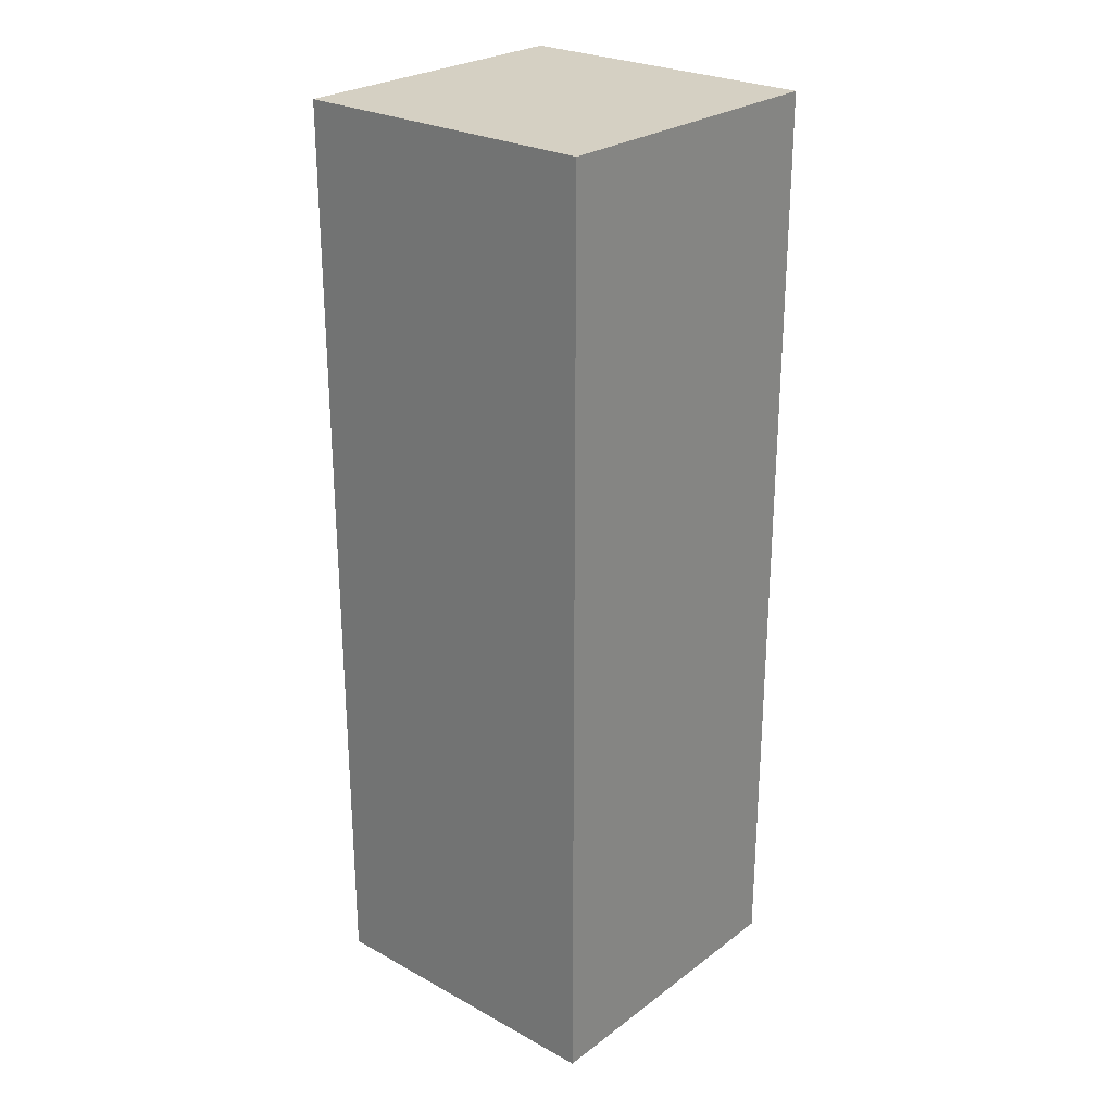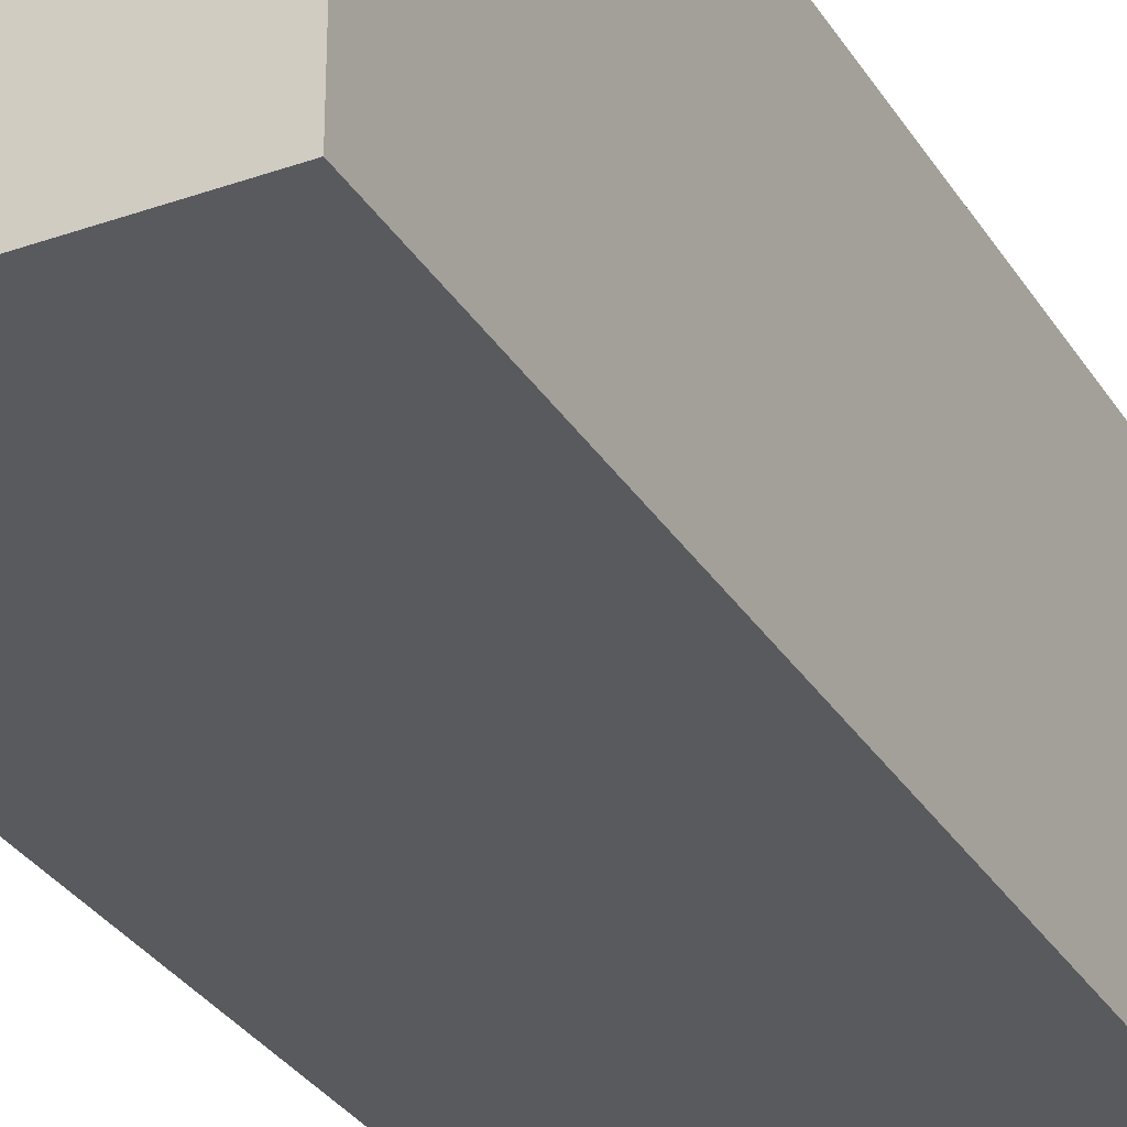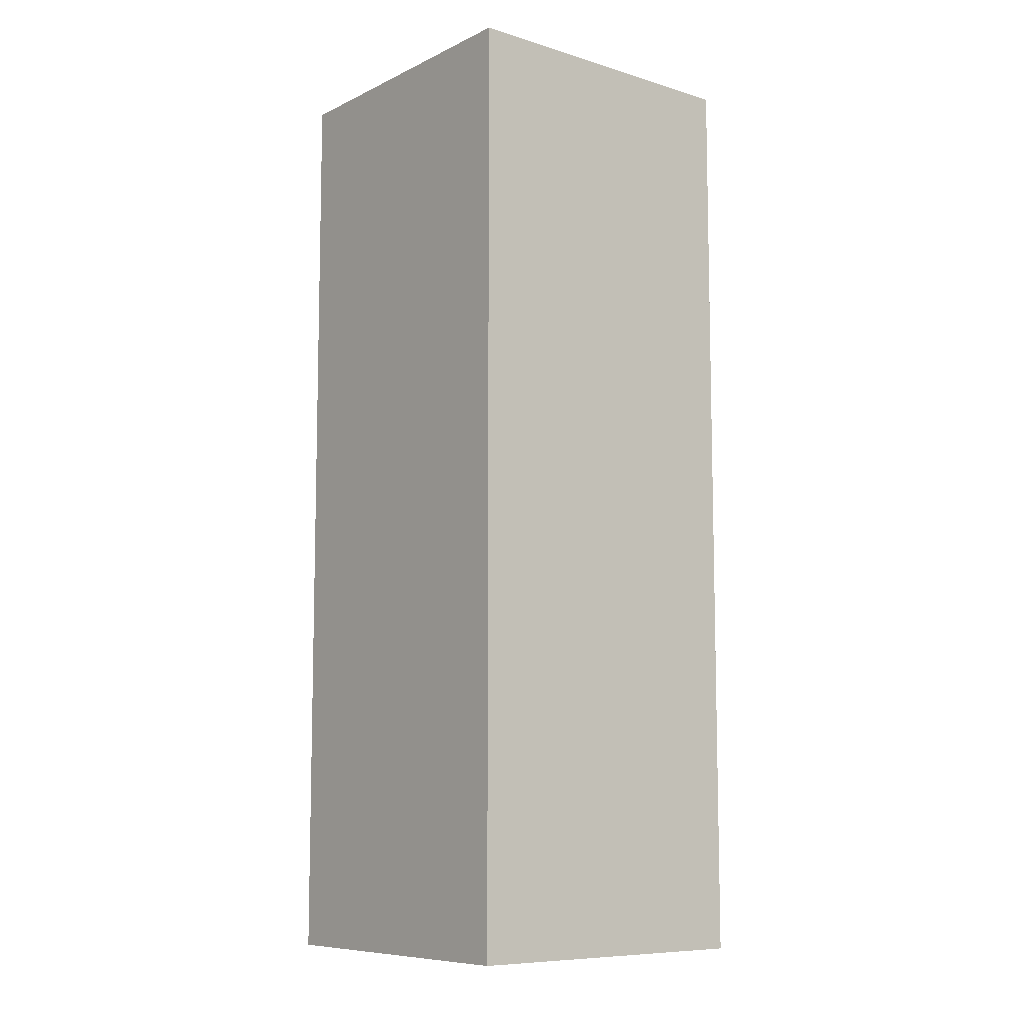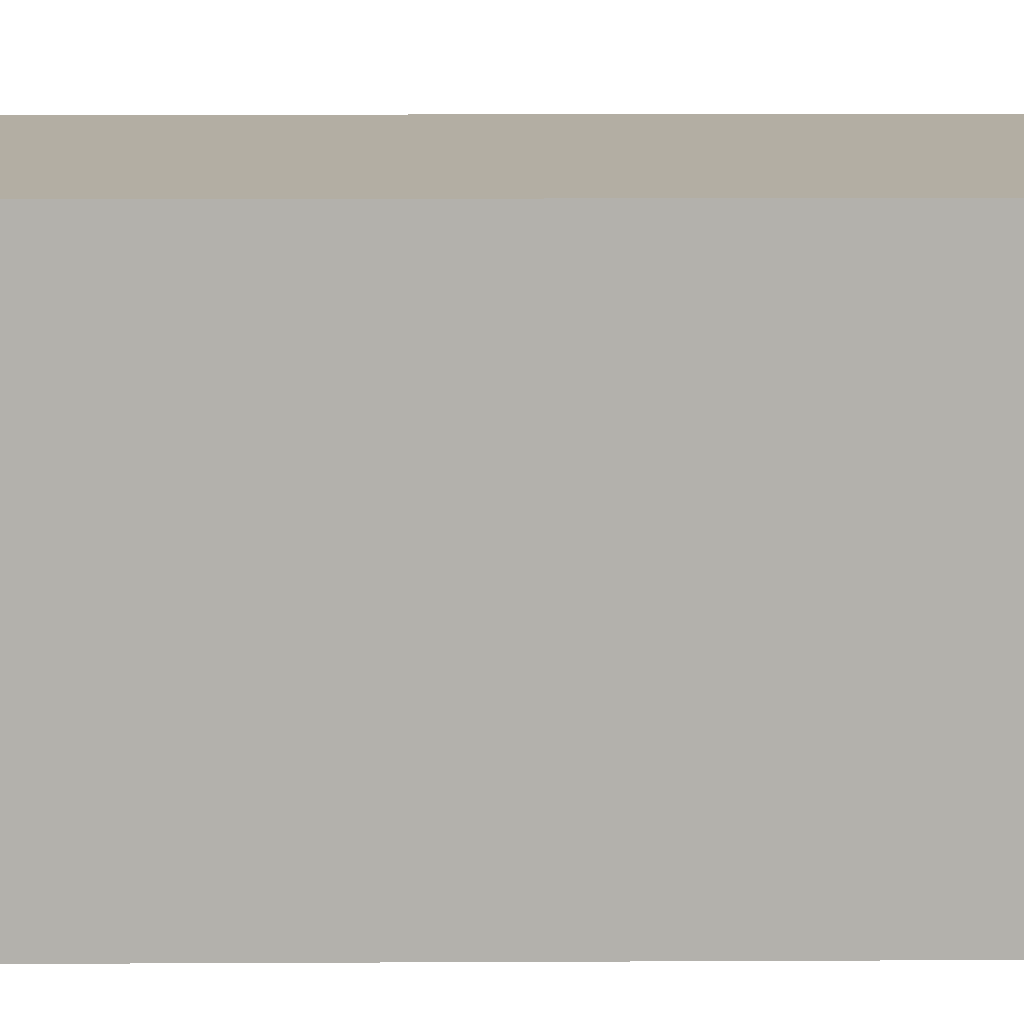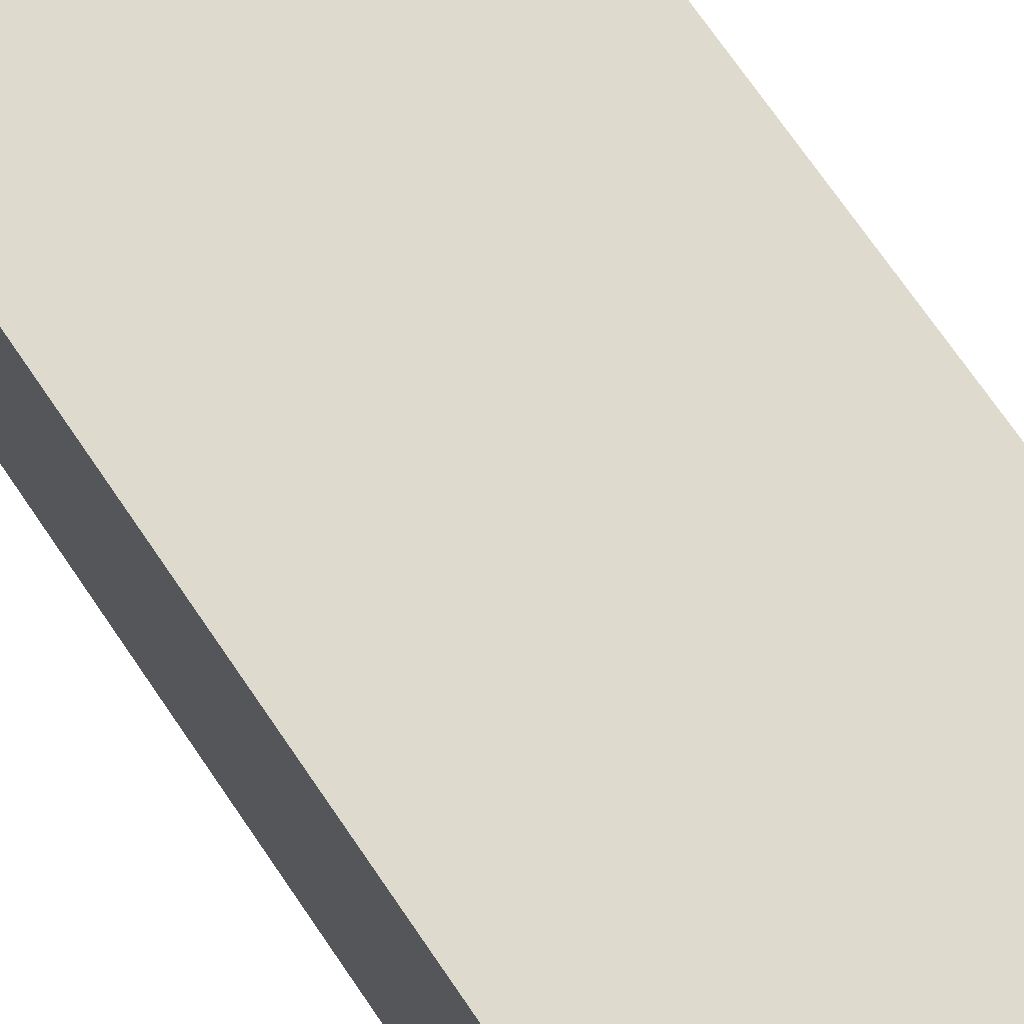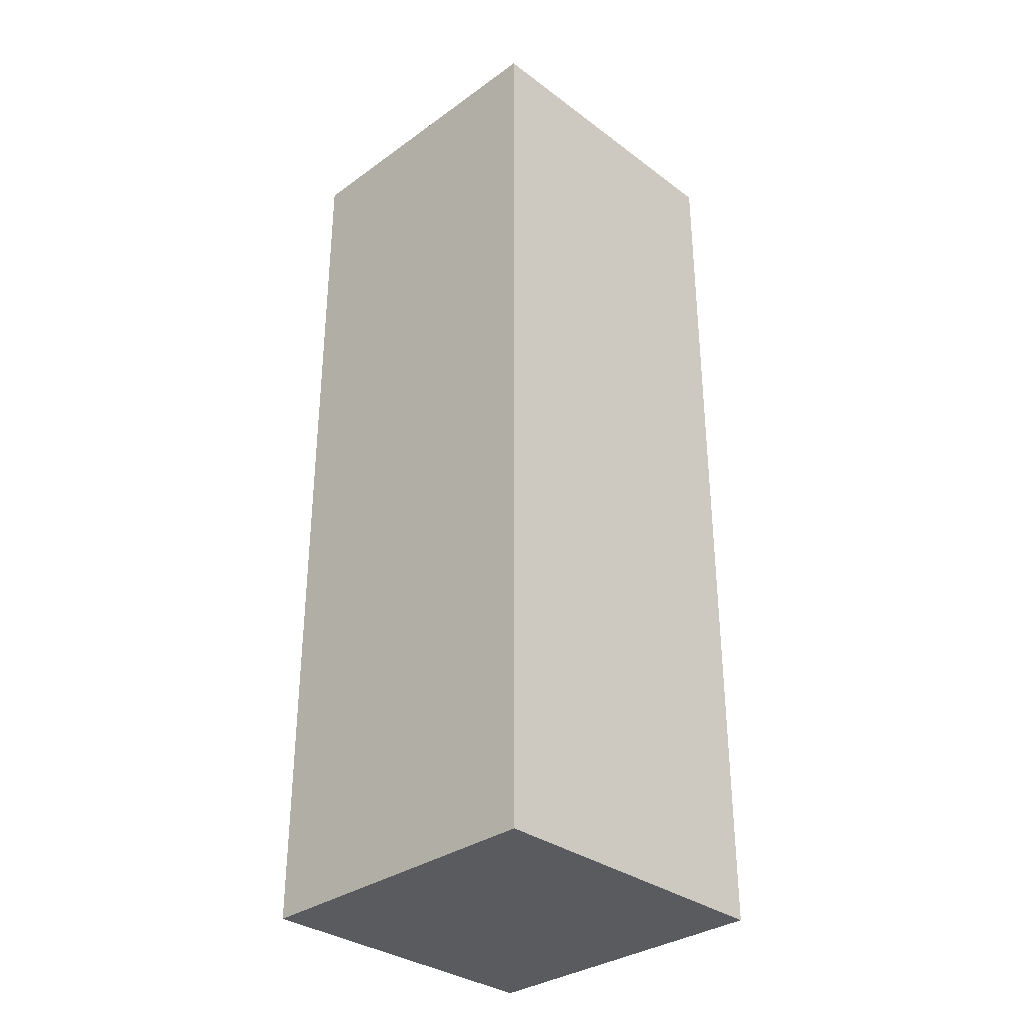
<metadata>
{"format":"obj","ext":"obj","renderer":"f3d","projection":"perspective","resolution":1024,"background":"white","views":[{"elev":26.0,"azim":-139.2,"up":"+Z"},{"elev":-31.3,"azim":26.7,"up":"+Y"},{"elev":-8.8,"azim":141.1,"up":"+Z"},{"elev":11.0,"azim":89.2,"up":"+Y"},{"elev":71.3,"azim":-34.2,"up":"+Y"},{"elev":-33.0,"azim":-45.5,"up":"+Z"}]}
</metadata>
<code>
o Cube
v 0.05 -0.05 0.3782
v 0.05 -0.05 0.6782
v -0.05 -0.05 0.6782
v -0.05 -0.05 0.3782
v 0.05 0.05 0.3782
v 0.05 0.05 0.6782
v -0.05 0.05 0.6782
v -0.05 0.05 0.3782
f 1 2 3 4
f 5 8 7 6
f 1 5 6 2
f 2 6 7 3
f 3 7 8 4
f 5 1 4 8

</code>
